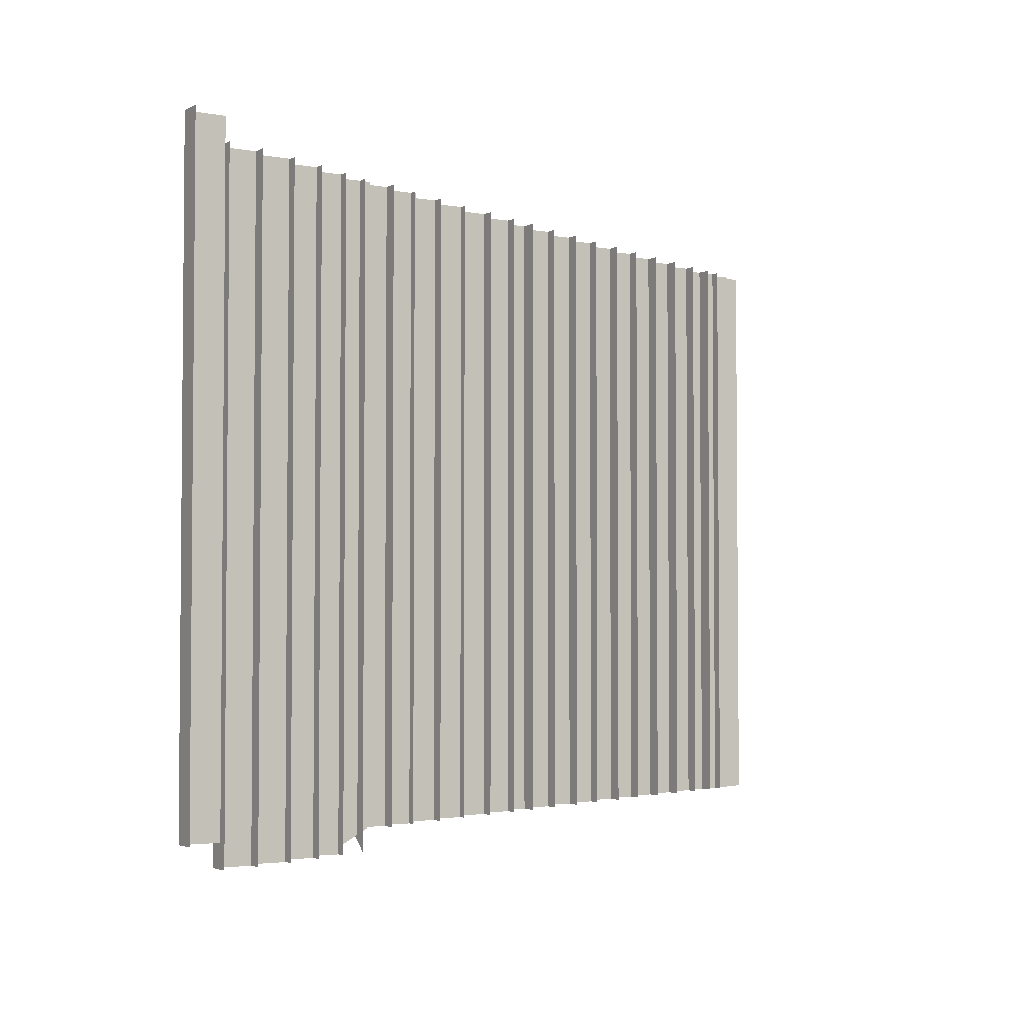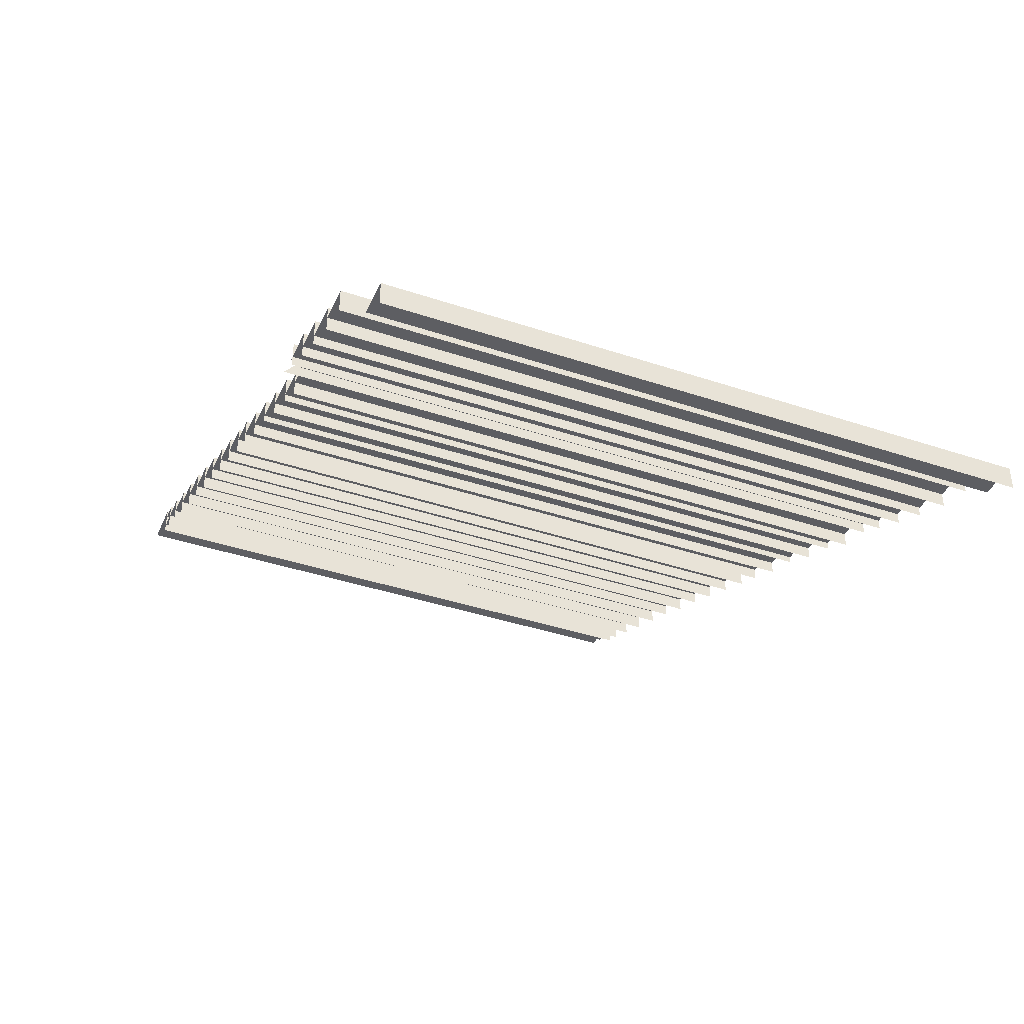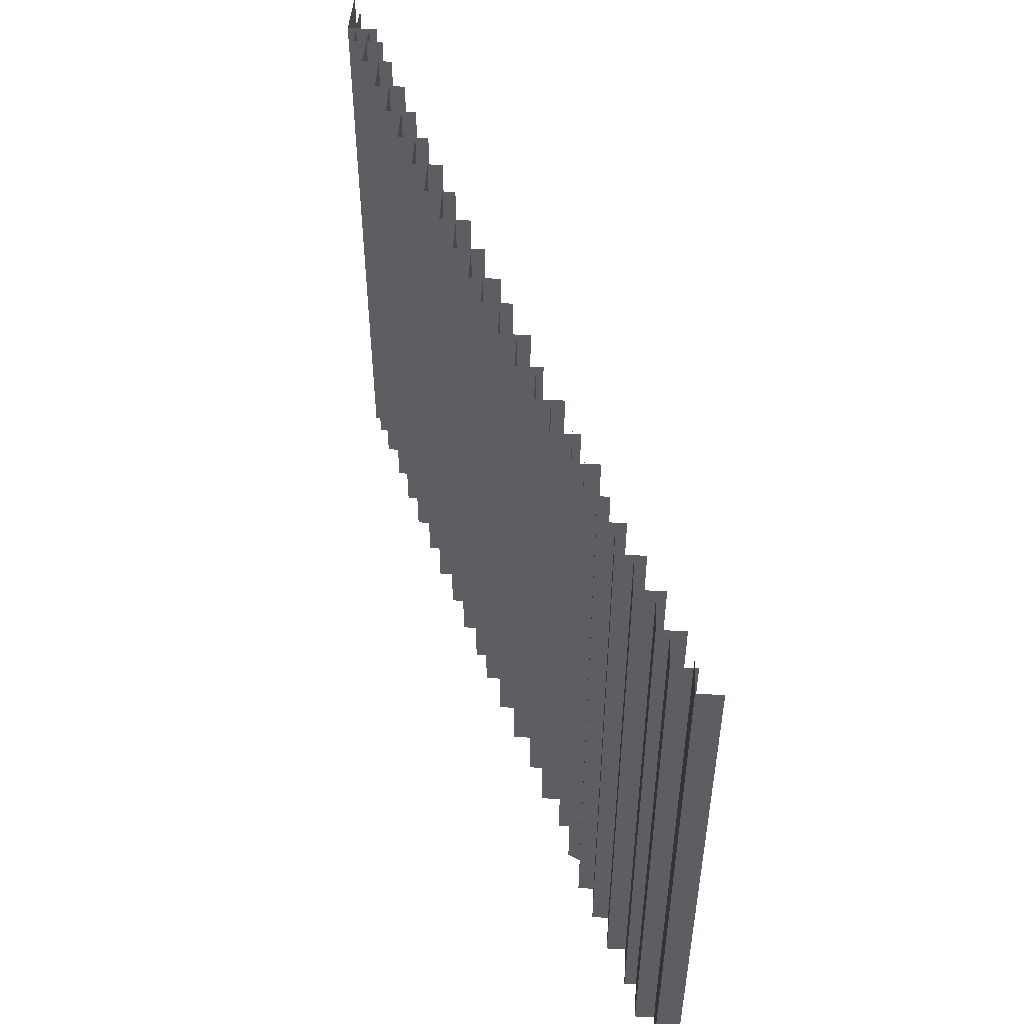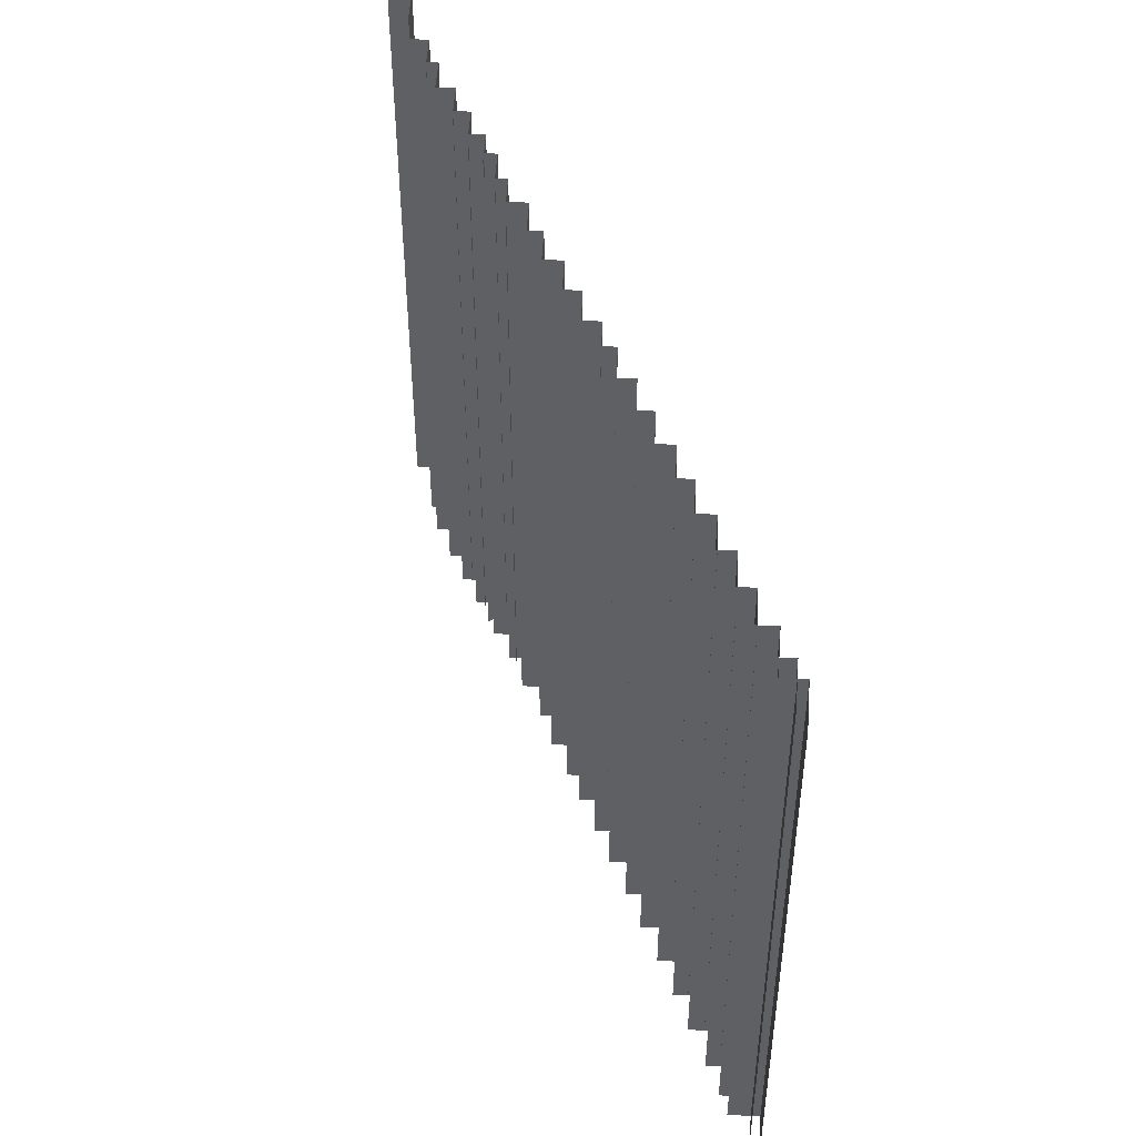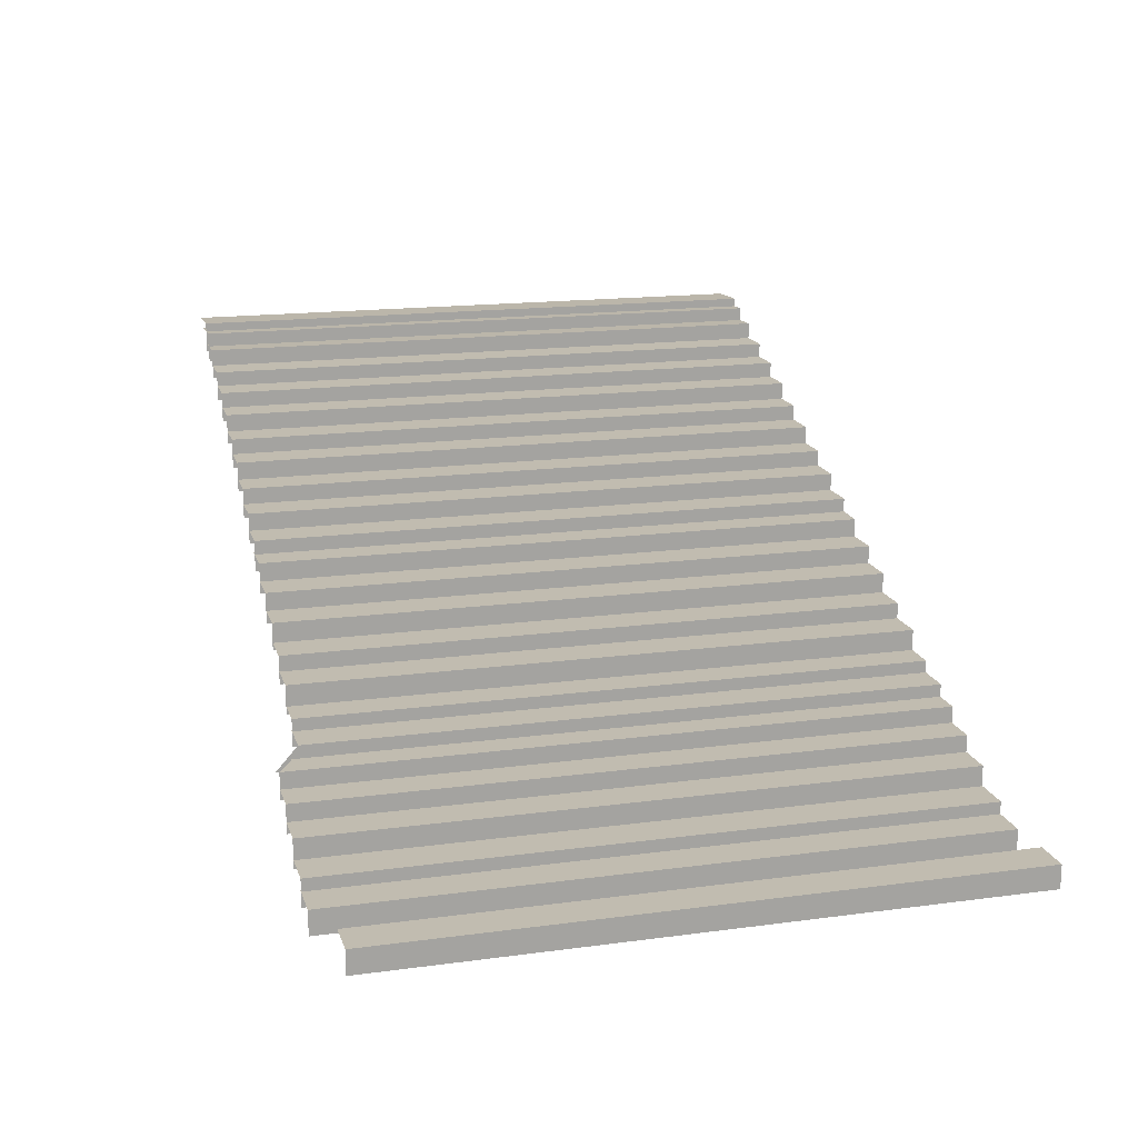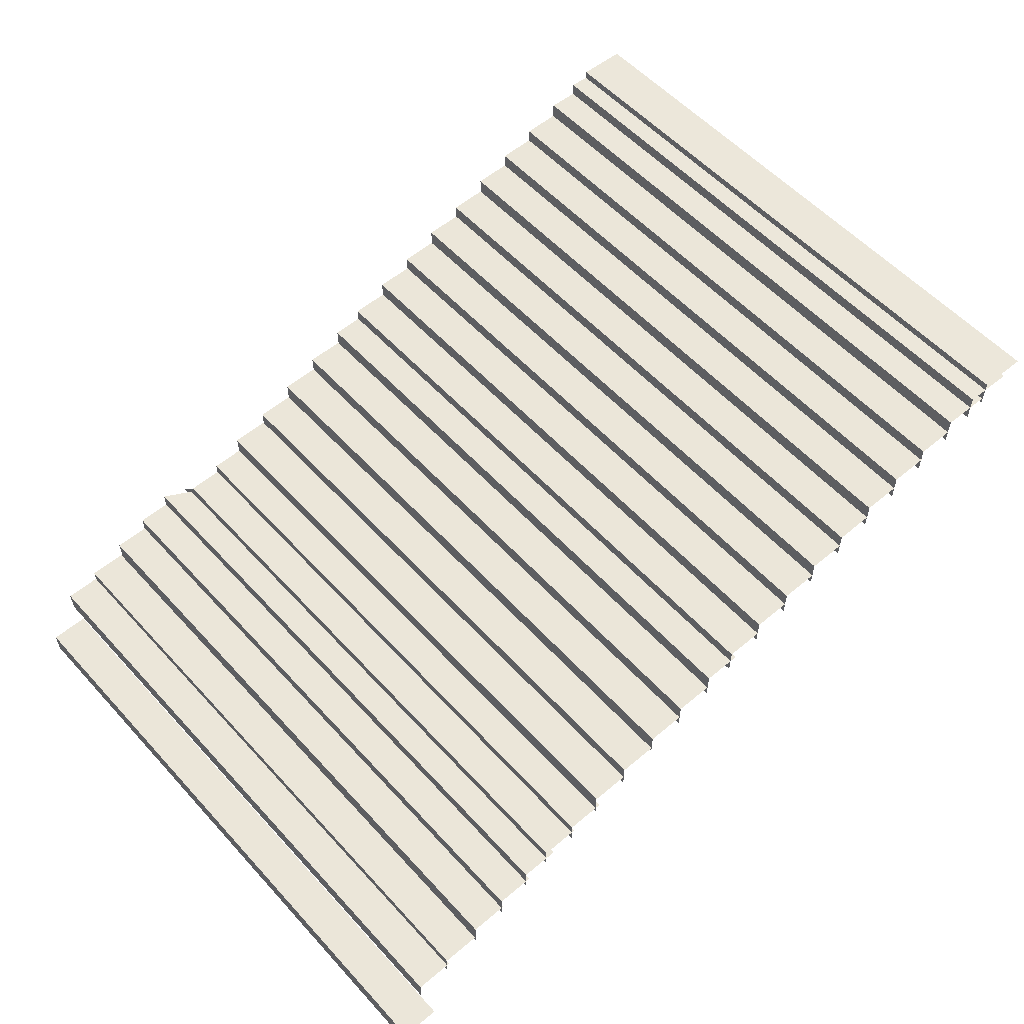
<metadata>
{"format":"obj","ext":"obj","renderer":"f3d","projection":"perspective","resolution":1024,"background":"white","views":[{"elev":-3.2,"azim":-31.4,"up":"+Z"},{"elev":-39.0,"azim":-112.8,"up":"+Y"},{"elev":51.3,"azim":-86.6,"up":"+Z"},{"elev":46.9,"azim":92.7,"up":"+Z"},{"elev":16.6,"azim":-105.2,"up":"+Y"},{"elev":55.9,"azim":-41.5,"up":"+Y"}]}
</metadata>
<code>
g Box21329
v 3.995 -2.542 0.0004272
v -2.55 -2.257 0.0004272
v -2.55 -2.257 81.19
v 3.995 -2.542 81.19
v -2.55 -2.257 0.0004272
v -2.55 -6.257 0.0004272
v -2.55 -6.257 81.19
v -2.55 -2.257 81.19
v -2.452 -4.486 0.0004272
v -7.552 -4.486 0.0004272
v -7.552 -4.486 81.19
v -2.452 -4.486 81.19
v -7.552 -4.486 0.0004272
v -7.552 -8.486 0.0004272
v -7.552 -8.486 81.19
v -7.552 -4.486 81.19
v -7.455 -6.423 0.0004272
v -12.55 -6.423 0.0004272
v -12.55 -6.423 81.19
v -7.455 -6.423 81.19
v -12.55 -6.423 0.0004272
v -12.55 -10.42 0.0004272
v -12.55 -10.42 81.19
v -12.55 -6.423 81.19
v -12.46 -8.485 0.0004272
v -17.56 -8.485 0.0004272
v -17.56 -8.485 81.19
v -12.46 -8.485 81.19
v -17.56 -8.485 0.0004272
v -17.56 -12.49 0.0004272
v -17.56 -12.49 81.19
v -17.56 -8.485 81.19
v -17.5 -10.77 0.0004272
v -22.6 -10.77 0.0004272
v -22.6 -10.77 81.19
v -17.5 -10.77 81.19
v -22.6 -10.77 0.0004272
v -22.6 -14.77 0.0004272
v -22.6 -14.77 81.19
v -22.6 -10.77 81.19
v -22.54 -12.81 0.0004272
v -27.64 -12.81 0.0004272
v -27.64 -12.81 81.19
v -22.54 -12.81 81.19
v -27.64 -12.81 0.0004272
v -27.64 -16.81 0.0004272
v -27.64 -16.81 81.19
v -27.64 -12.81 81.19
v -27.58 -15.14 0.0004272
v -32.68 -15.14 0.0004272
v -32.68 -15.14 81.19
v -27.58 -15.14 81.19
v -32.68 -15.14 0.0004272
v -32.68 -19.14 0.0004272
v -32.68 -19.14 81.19
v -32.68 -15.14 81.19
v -32.62 -17.25 0.0004272
v -37.72 -17.25 0.0004272
v -37.72 -17.25 81.19
v -32.62 -17.25 81.19
v -37.72 -17.25 0.0004272
v -37.72 -21.25 0.0004272
v -37.72 -21.25 81.19
v -37.72 -17.25 81.19
v -37.66 -19.54 0.0004272
v -42.76 -19.54 0.0004272
v -42.76 -19.54 81.19
v -37.66 -19.54 81.19
v -42.76 -19.54 0.0004272
v -42.76 -23.54 0.0004272
v -42.76 -23.54 81.19
v -42.76 -19.54 81.19
v -41.82 -21.36 0.0004272
v -46.92 -21.36 0.0004272
v -46.92 -21.36 81.19
v -41.82 -21.36 81.19
v -46.92 -21.36 0.0004272
v -46.92 -25.36 0.0004272
v -46.92 -25.36 81.19
v -46.92 -21.36 81.19
v -46.96 -23.76 0.0004272
v -52.06 -23.76 0.0004272
v -52.06 -23.76 81.19
v -46.96 -23.76 81.19
v -52.06 -23.76 0.0004272
v -52.06 -27.76 0.0004272
v -52.06 -27.76 81.19
v -52.06 -23.76 81.19
v -52.1 -26.1 0.0004272
v -57.2 -26.1 0.0004272
v -57.2 -26.1 81.19
v -52.1 -26.1 81.19
v -57.2 -26.1 0.0004272
v -57.2 -29.58 0.0004272
v -57.2 -29.58 81.19
v -57.2 -26.1 81.19
v -57.25 -28.69 0.0004272
v -62.35 -28.69 0.0004272
v -62.35 -28.69 81.19
v -57.25 -28.69 81.19
v -62.35 -28.69 0.0004272
v -62.35 -32.36 0.0004272
v -62.35 -32.36 81.19
v -62.35 -28.69 81.19
v -62.39 -30.72 0.0004272
v -67.49 -30.72 0.0004272
v -67.49 -30.72 81.19
v -62.39 -30.72 81.19
v -67.49 -30.72 0.0004272
v -67.49 -34.46 0.0004272
v -67.49 -34.46 81.19
v -67.49 -30.72 81.19
v -66.81 -33.44 0.0004272
v -71.91 -33.44 0.0004272
v -71.91 -33.44 81.19
v -66.81 -33.44 81.19
v -71.91 -33.44 0.0004272
v -71.91 -36.94 0.0004272
v -71.91 -36.94 81.19
v -71.91 -33.44 81.19
v -71.51 -35.02 0.0004272
v -76.61 -35.02 0.0004272
v -76.61 -35.02 81.19
v -71.51 -35.02 81.19
v -76.61 -35.02 0.0004272
v -76.61 -38.16 -2.783
v -76.61 -38.16 81.19
v -76.61 -35.02 81.19
v -75.22 -36.67 0.0004272
v -80.32 -36.67 -2.783
v -80.32 -36.67 81.19
v -75.22 -36.67 81.19
v -80.32 -36.67 -2.783
v -80.32 -40.14 -2.783
v -80.32 -40.14 81.19
v -80.32 -36.67 81.19
v -79.72 -38.82 -2.783
v -84.82 -38.82 -2.783
v -84.82 -38.82 81.19
v -79.72 -38.82 81.19
v -84.82 -38.82 -2.783
v -84.82 -42.49 -2.783
v -84.82 -42.49 81.19
v -84.82 -38.82 81.19
v -84.49 -41.03 -2.783
v -89.59 -41.03 -2.783
v -89.59 -41.03 81.19
v -84.49 -41.03 81.19
v -89.59 -41.03 -2.783
v -89.59 -44.77 -2.783
v -89.59 -44.77 81.19
v -89.59 -41.03 81.19
v -89.75 -43.6 -2.783
v -94.85 -43.6 -2.783
v -94.85 -43.6 81.19
v -89.75 -43.6 81.19
v -94.85 -43.6 -2.783
v -94.85 -47.1 -2.783
v -94.85 -47.1 81.19
v -94.85 -43.6 81.19
v -94.53 -45.18 -2.783
v -99.63 -45.18 -2.783
v -99.63 -45.18 81.19
v -94.53 -45.18 81.19
v -99.63 -45.18 -2.783
v -99.63 -48.32 -2.783
v -99.63 -48.32 81.19
v -99.63 -45.18 81.19
v -99.89 -47.72 0.3153
v -105 -47.72 0.3153
v -105 -47.72 84.29
v -99.89 -47.72 84.29
v -105 -47.72 0.3153
v -105 -50.86 0.3153
v -105 -50.86 84.29
v -105 -47.72 84.29
v 8.074 -0.8921 0.0004272
v 1.529 -0.6068 0.0004272
v 1.529 -0.6068 81.19
v 8.074 -0.8921 81.19
v 1.529 -0.6068 0.0004272
v 1.529 -4.607 0.0004272
v 1.529 -4.607 81.19
v 1.529 -0.6068 81.19
v 10.71 0.1462 0.0004272
v 4.165 0.4315 0.0004272
v 4.165 0.4315 81.19
v 10.71 0.1462 81.19
v 4.165 0.4315 0.0004272
v 4.165 -3.568 0.0004272
v 4.165 -3.568 81.19
v 4.165 0.4315 81.19
f 3 1 2
f 1 3 4
f 7 5 6
f 5 7 8
f 11 9 10
f 9 11 12
f 15 13 14
f 13 15 16
f 19 17 18
f 17 19 20
f 23 21 22
f 21 23 24
f 27 25 26
f 25 27 28
f 31 29 30
f 29 31 32
f 35 33 34
f 33 35 36
f 39 37 38
f 37 39 40
f 43 41 42
f 41 43 44
f 47 45 46
f 45 47 48
f 51 49 50
f 49 51 52
f 55 53 54
f 53 55 56
f 59 57 58
f 57 59 60
f 63 61 62
f 61 63 64
f 67 65 66
f 65 67 68
f 71 69 70
f 69 71 72
f 75 73 74
f 73 75 76
f 79 77 78
f 77 79 80
f 83 81 82
f 81 83 84
f 87 85 86
f 85 87 88
f 91 89 90
f 89 91 92
f 95 93 94
f 93 95 96
f 99 97 98
f 97 99 100
f 103 101 102
f 101 103 104
f 107 105 106
f 105 107 108
f 111 109 110
f 109 111 112
f 115 113 114
f 113 115 116
f 119 117 118
f 117 119 120
f 123 121 122
f 121 123 124
f 127 125 126
f 125 127 128
f 131 129 130
f 129 131 132
f 135 133 134
f 133 135 136
f 139 137 138
f 137 139 140
f 143 141 142
f 141 143 144
f 147 145 146
f 145 147 148
f 151 149 150
f 149 151 152
f 155 153 154
f 153 155 156
f 159 157 158
f 157 159 160
f 163 161 162
f 161 163 164
f 167 165 166
f 165 167 168
f 171 169 170
f 169 171 172
f 175 173 174
f 173 175 176
f 179 177 178
f 177 179 180
f 183 181 182
f 181 183 184
f 187 185 186
f 185 187 188
f 191 189 190
f 189 191 192

</code>
